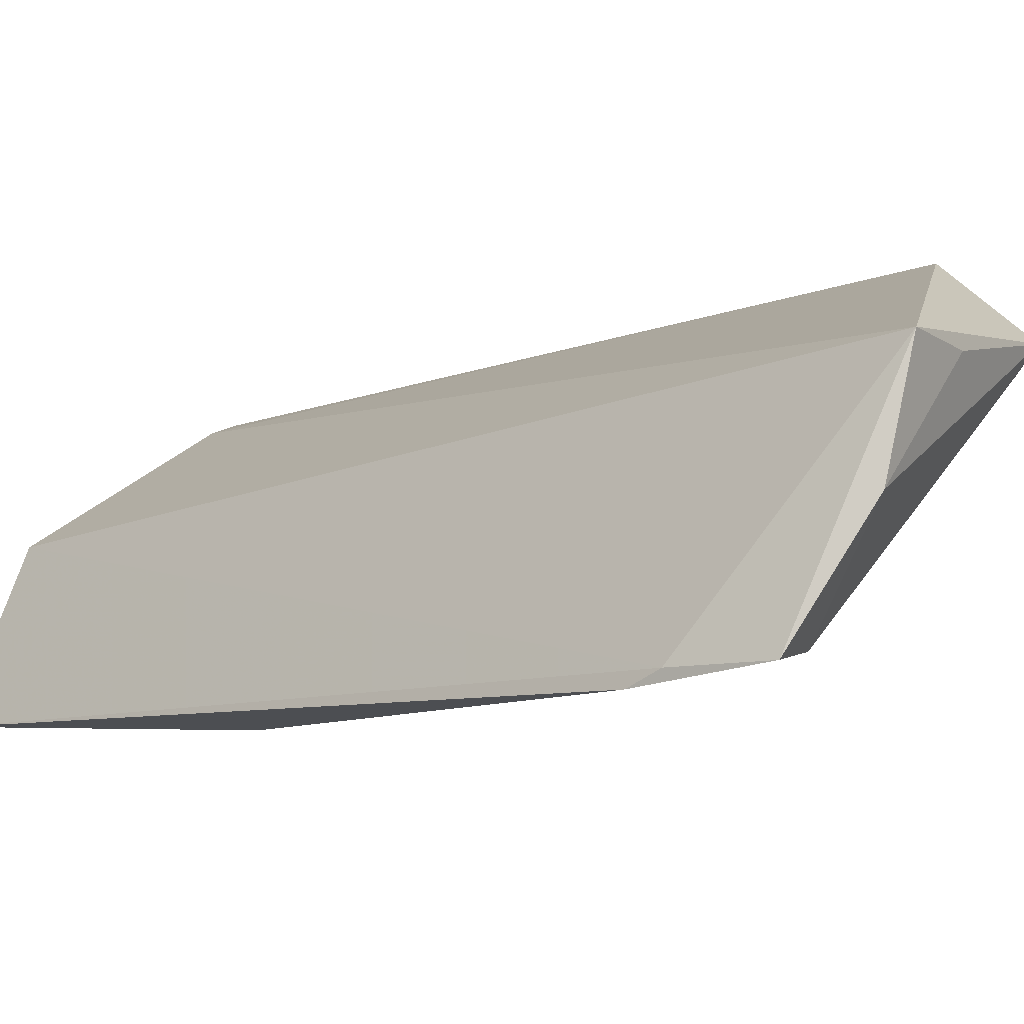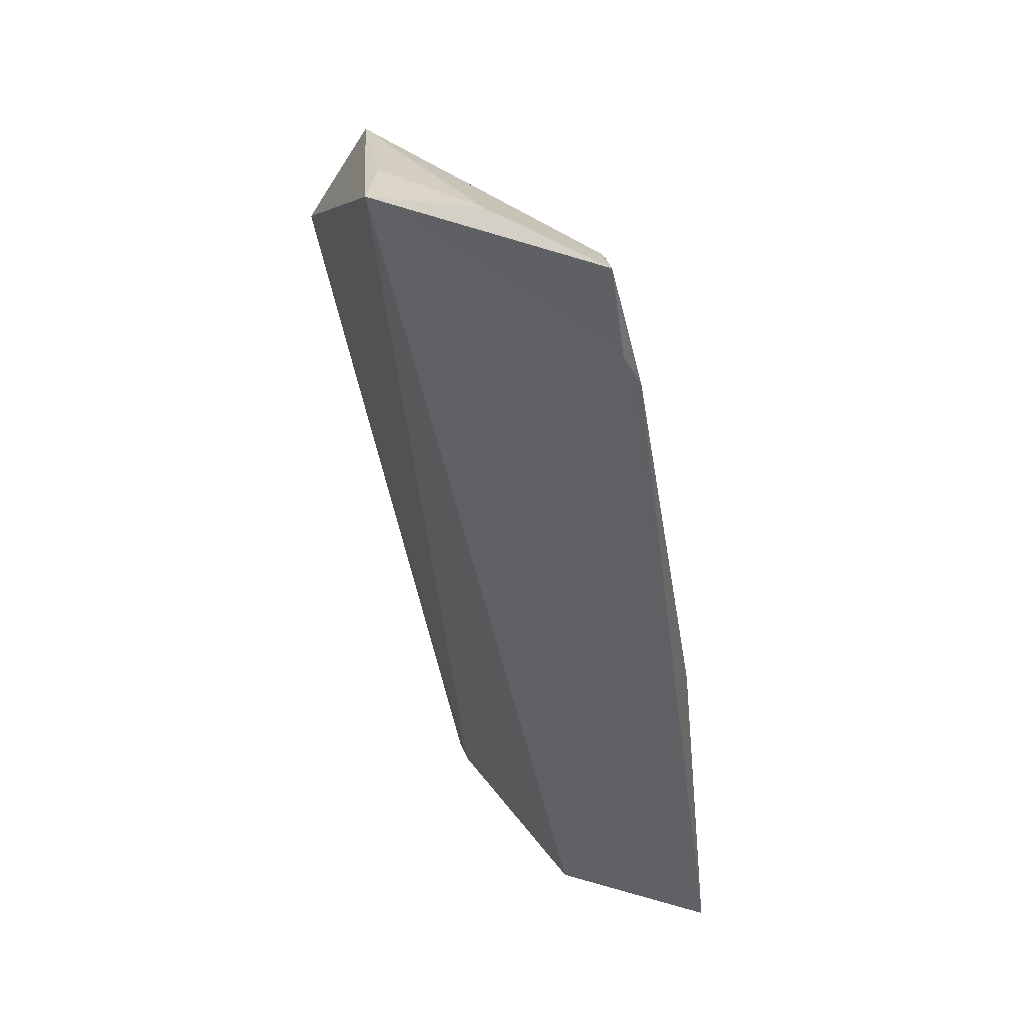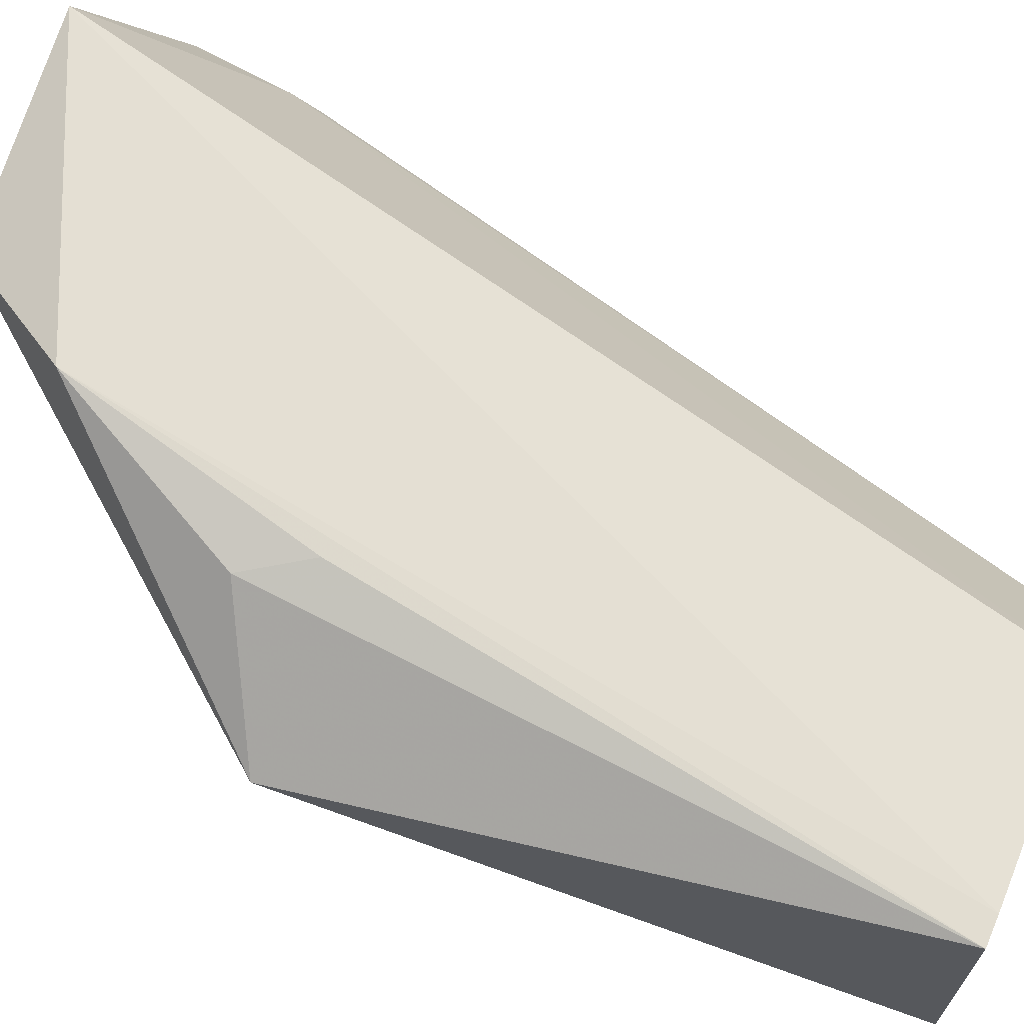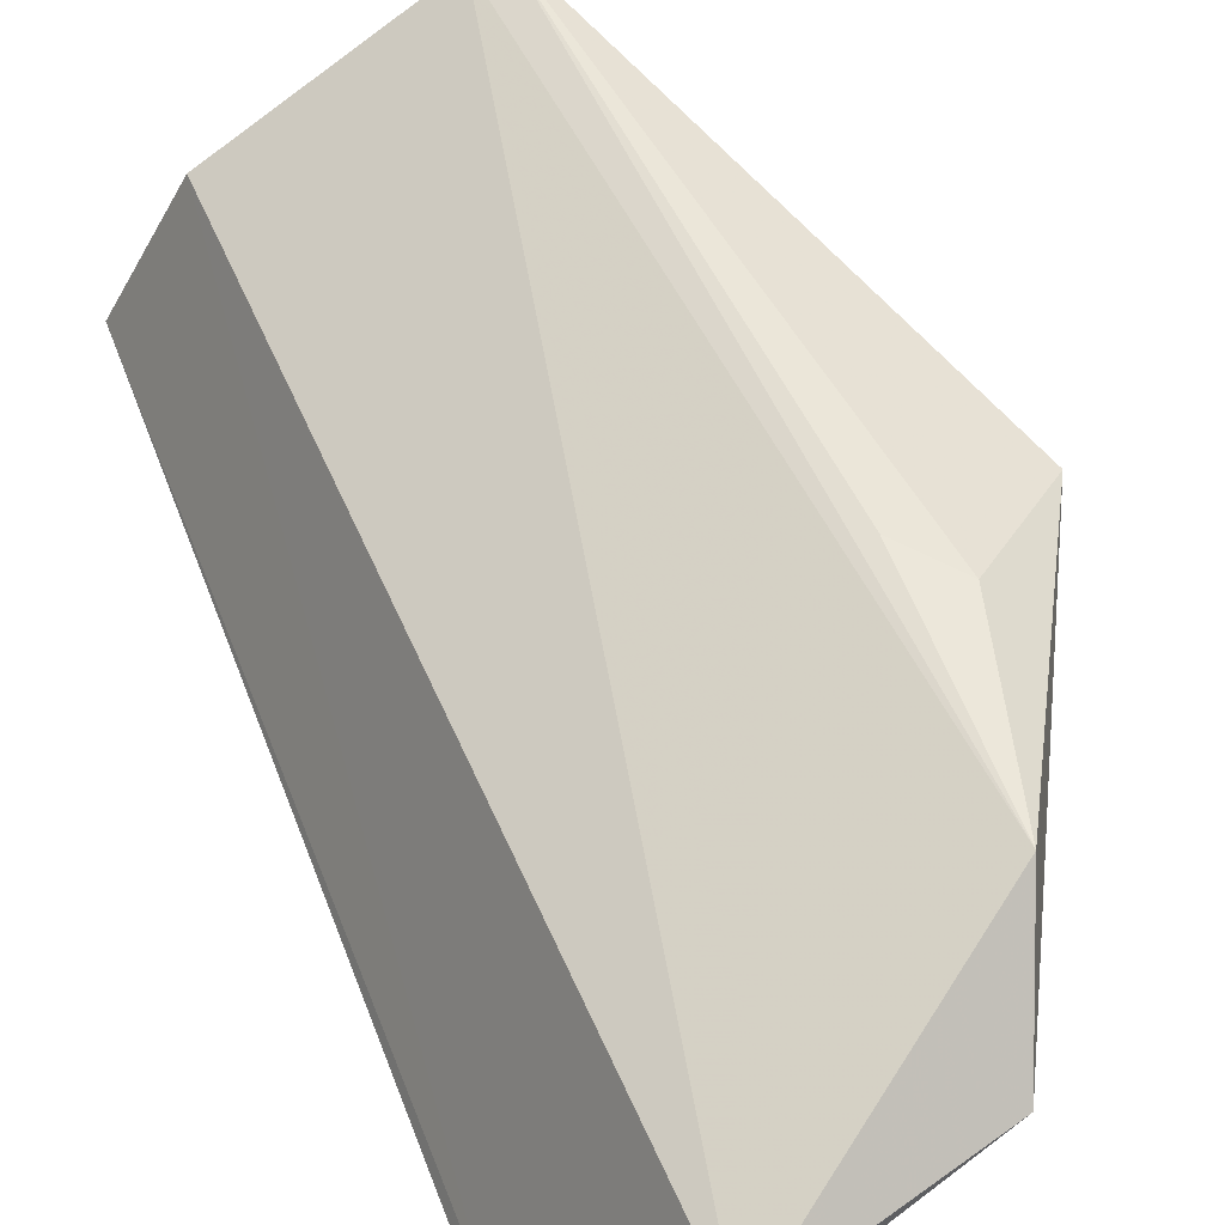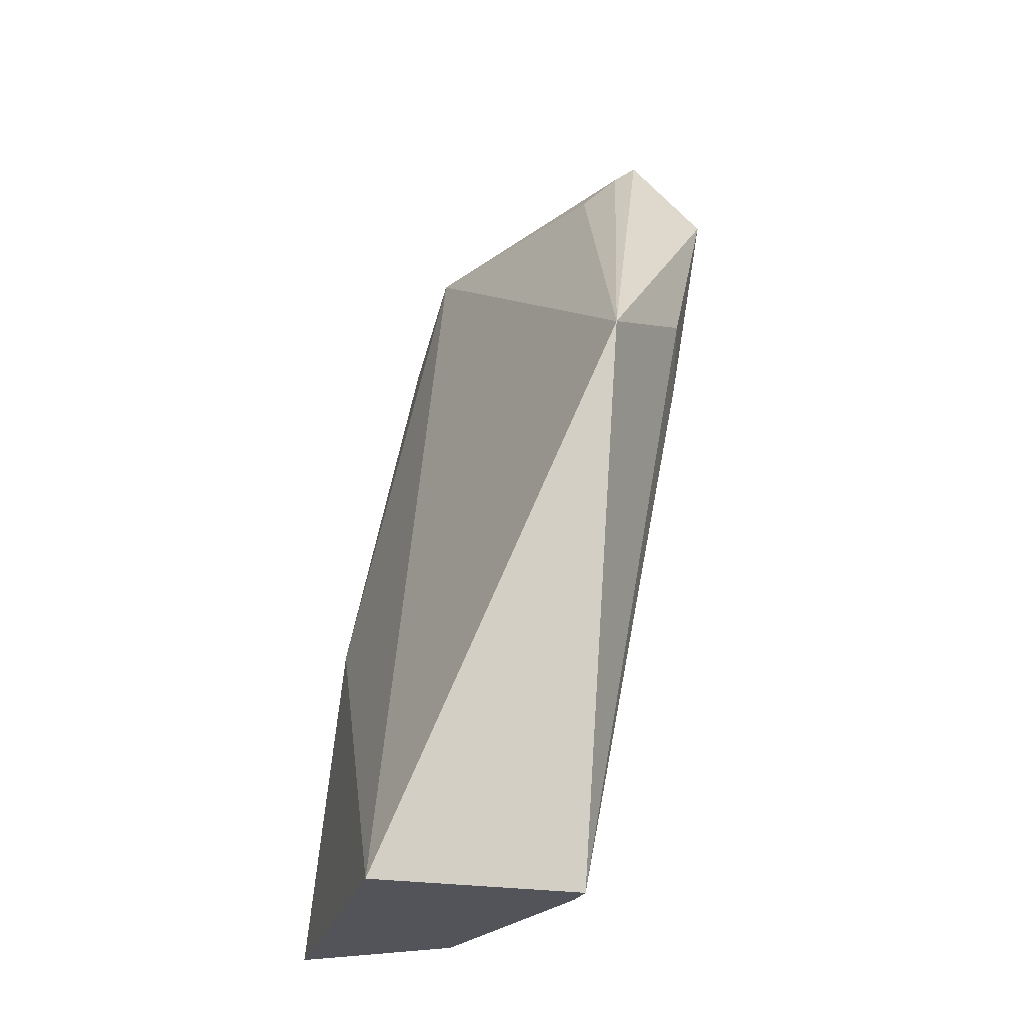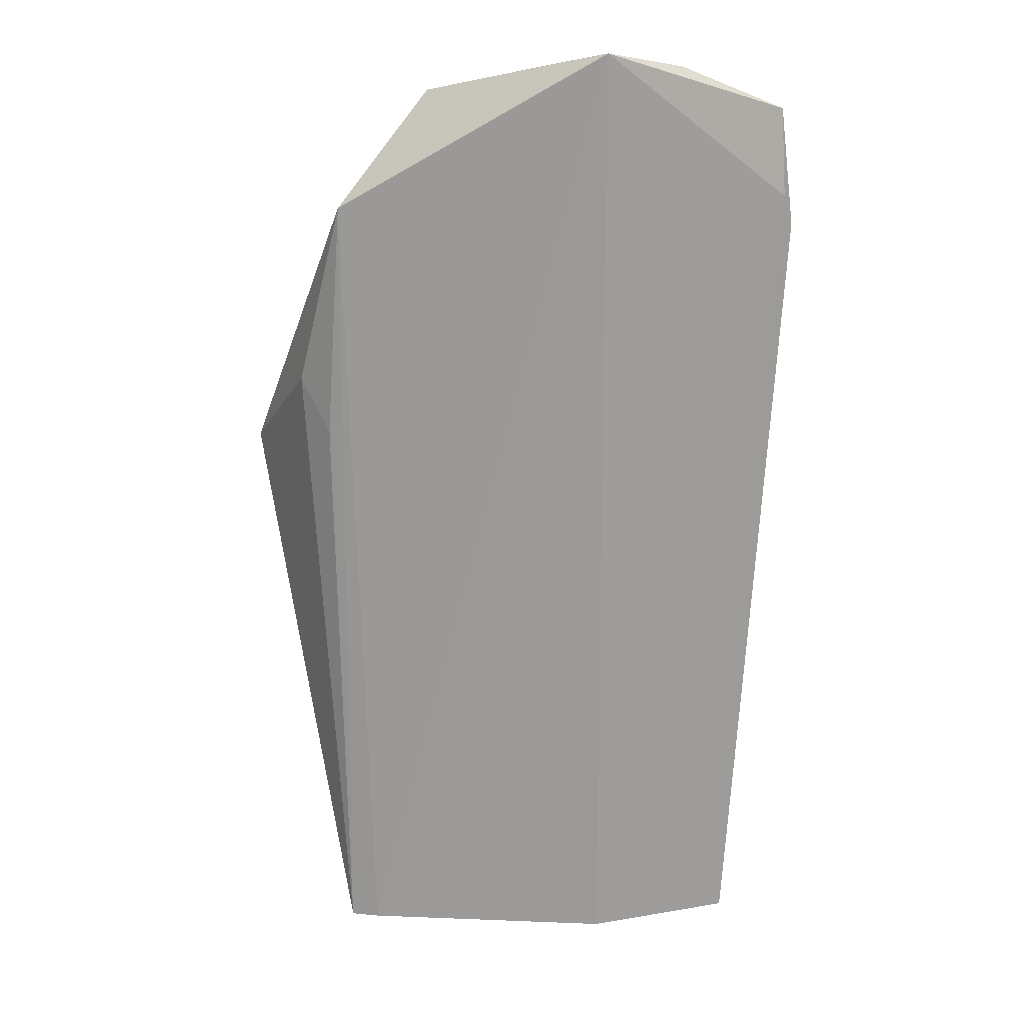
<metadata>
{"format":"obj","ext":"obj","renderer":"f3d","projection":"perspective","resolution":1024,"background":"white","views":[{"elev":5.6,"azim":-53.3,"up":"+Y"},{"elev":31.9,"azim":-98.5,"up":"+Z"},{"elev":70.2,"azim":113.9,"up":"+Y"},{"elev":68.3,"azim":-30.6,"up":"+Y"},{"elev":-23.7,"azim":80.8,"up":"+Z"},{"elev":4.5,"azim":-151.9,"up":"+Z"}]}
</metadata>
<code>
v -0.04707 0.1917 -0.5
v -0.05252 0.2419 -0.5
v -0.026 0.2462 -0.3675
v -0.1437 0.2713 -0.2752
v -0.1378 0.1845 -0.5
v -0.07376 0.2802 -0.3095
v -0.1551 0.221 -0.2871
v -0.1165 0.2198 -0.5
v -0.05458 0.2684 -0.3519
v -0.05976 0.2406 -0.5
v -0.138 0.1925 -0.4168
v -0.1684 0.2143 -0.3125
v -0.09169 0.2669 -0.28
v -0.168 0.2183 -0.3058
v -0.06364 0.2692 -0.3655
v -0.152 0.2467 -0.2758
v -0.09459 0.2527 -0.2912
v -0.1685 0.2216 -0.2841
v -0.1266 0.267 -0.2761
v -0.09112 0.2612 -0.2846
f 1 2 3
f 5 2 1
f 7 1 3
f 8 2 5
f 9 6 3
f 9 3 2
f 10 6 2
f 10 4 6
f 10 8 4
f 10 2 8
f 11 5 1
f 11 1 7
f 12 11 7
f 12 5 11
f 13 6 4
f 13 3 6
f 14 8 5
f 14 4 8
f 14 5 12
f 15 9 2
f 15 2 6
f 15 6 9
f 16 7 13
f 17 7 3
f 18 14 12
f 18 12 7
f 18 7 16
f 18 16 4
f 18 4 14
f 19 16 13
f 19 13 4
f 19 4 16
f 20 13 7
f 20 7 17
f 20 17 3
f 20 3 13

</code>
